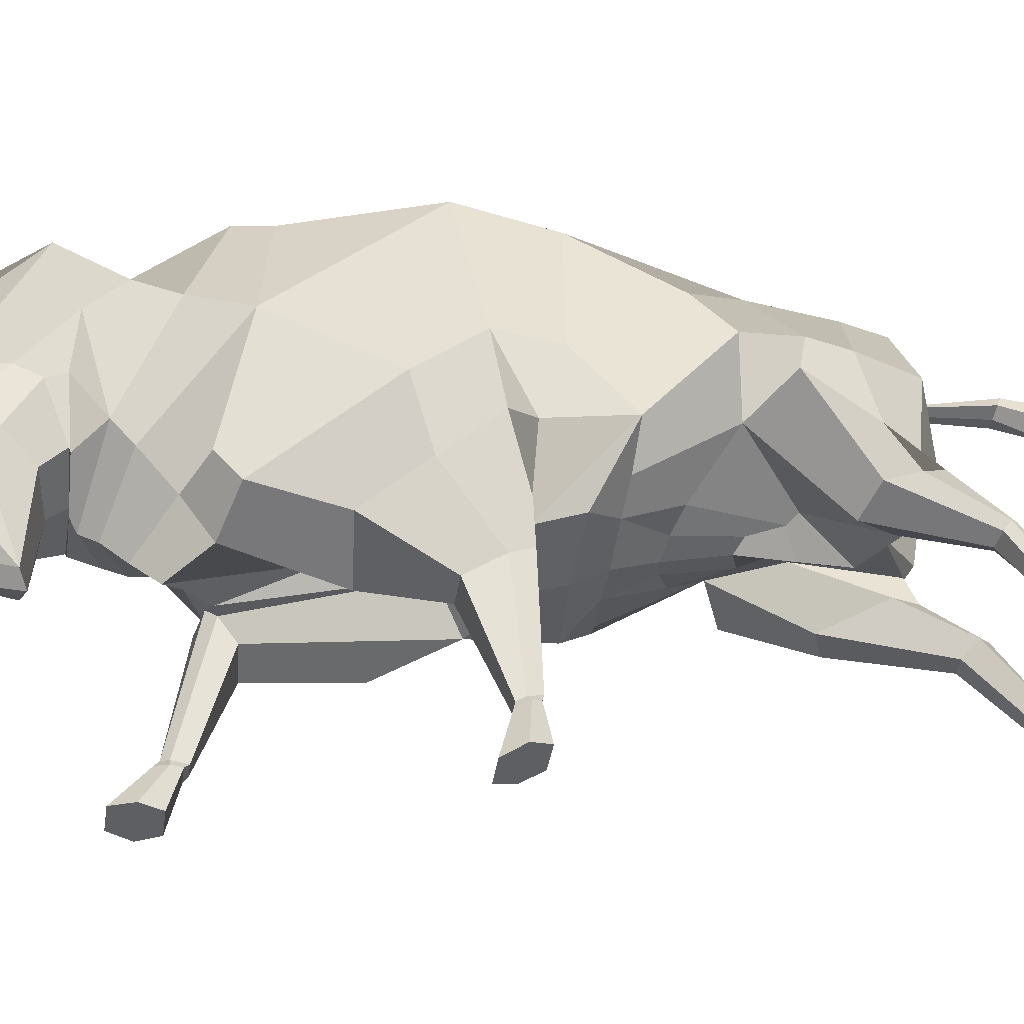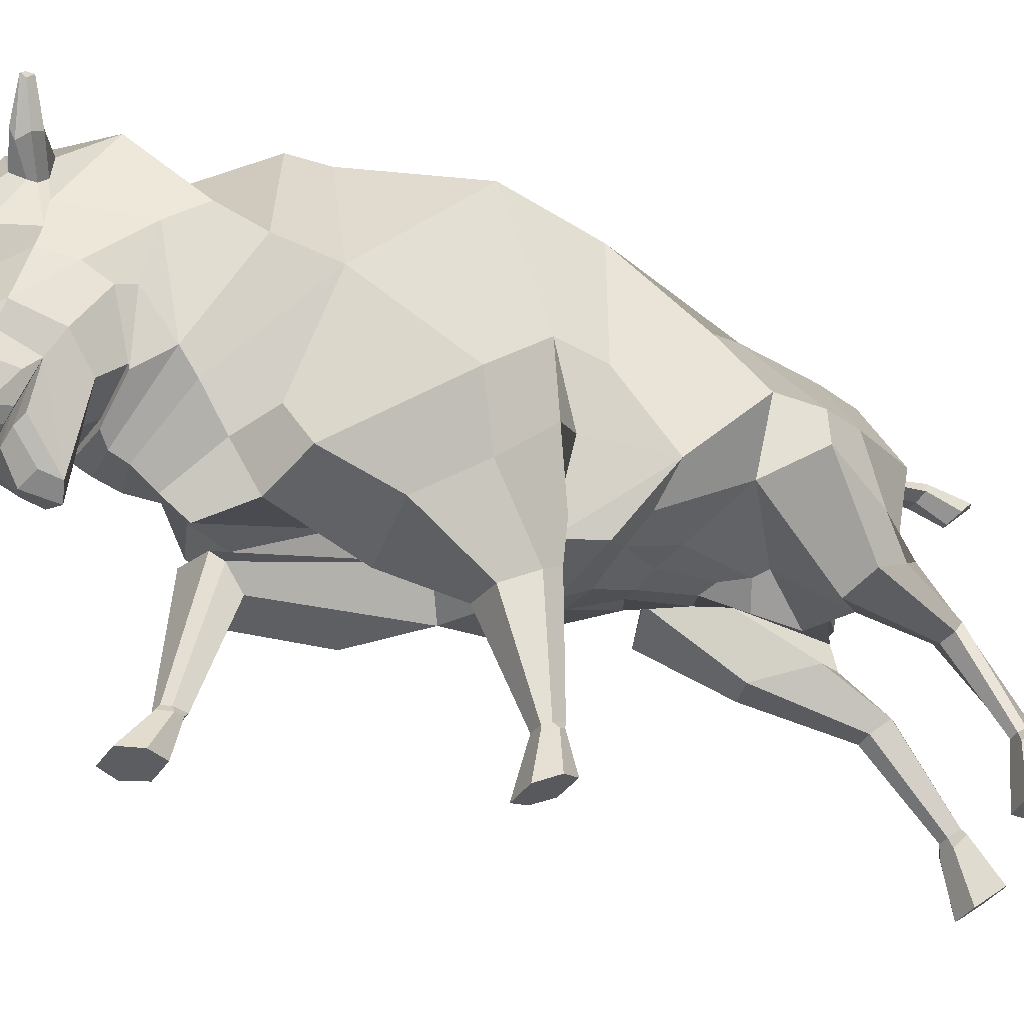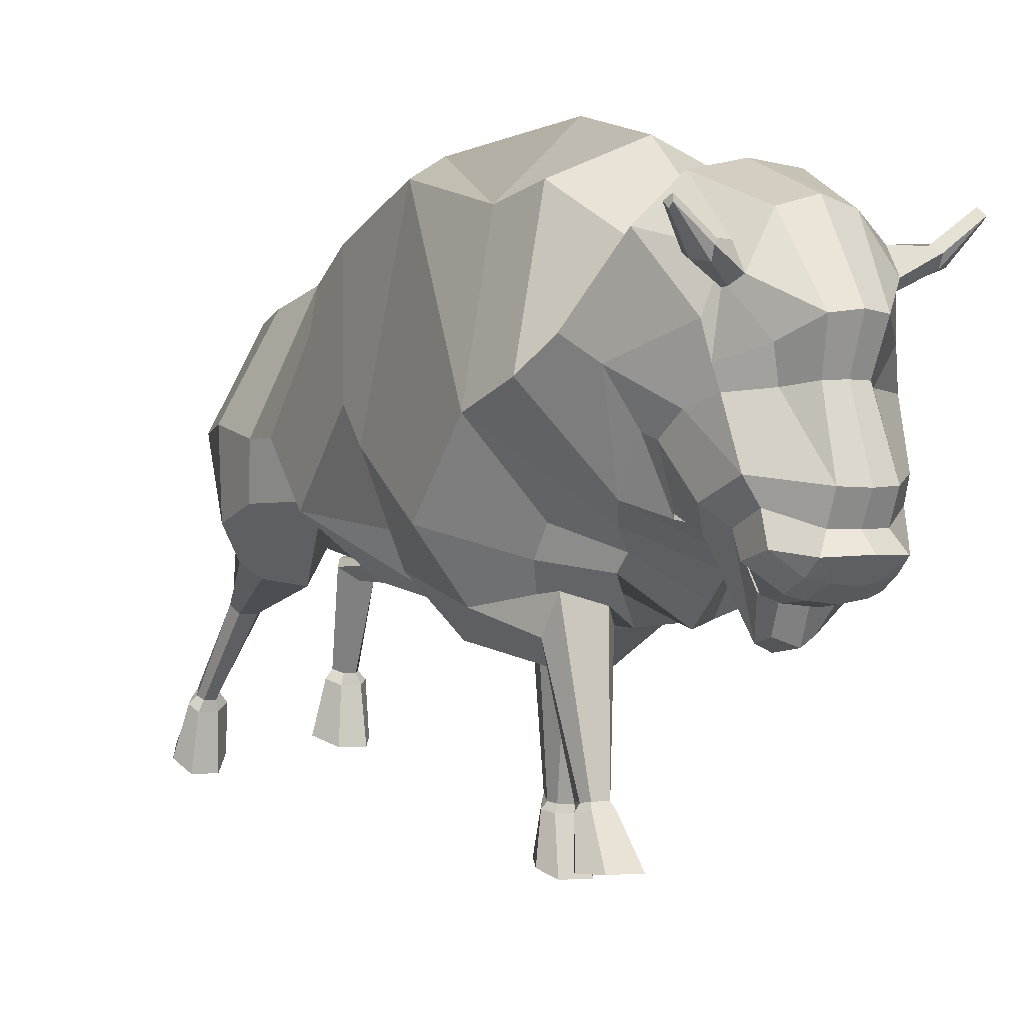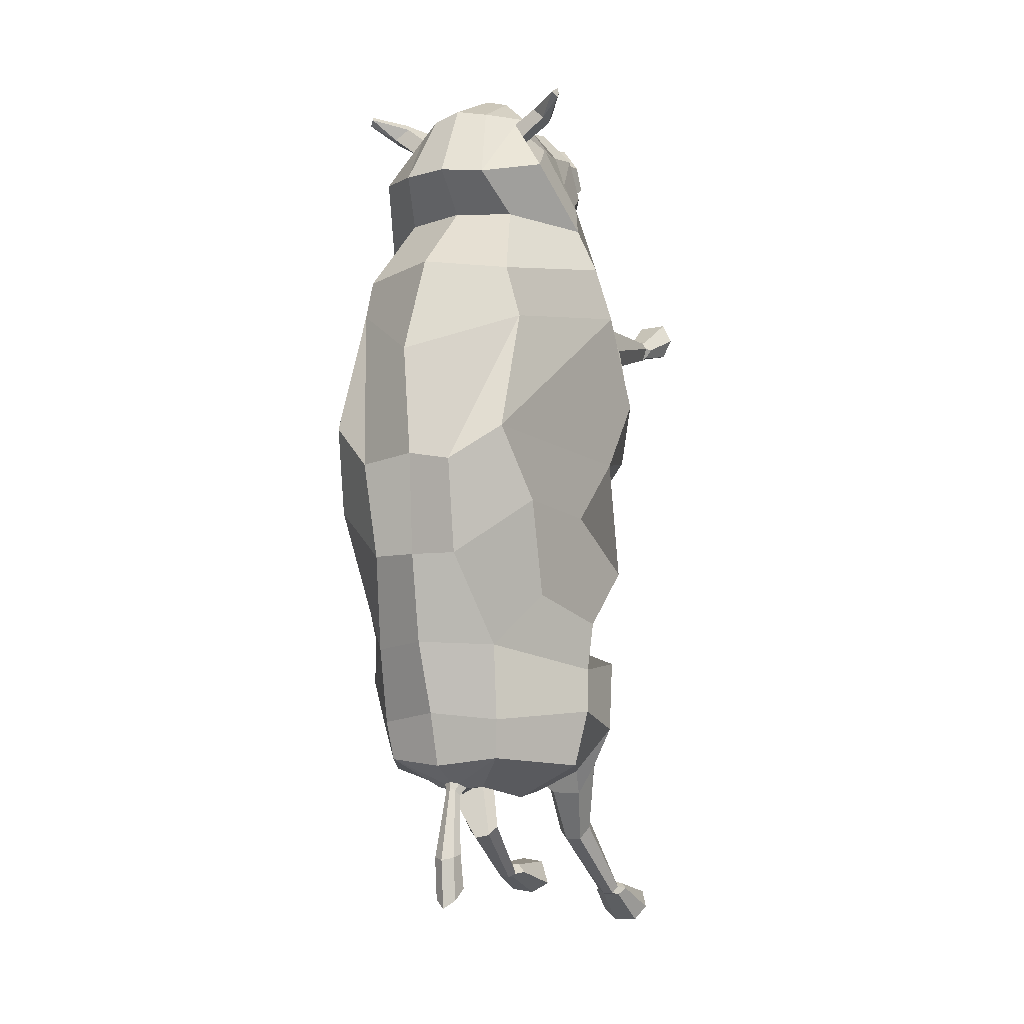
<metadata>
{"format":"obj","ext":"obj","renderer":"f3d","projection":"perspective","resolution":1024,"background":"white","views":[{"elev":-41.3,"azim":81.7,"up":"+Y"},{"elev":-36.6,"azim":61.1,"up":"+Y"},{"elev":-5.1,"azim":-28.9,"up":"+Y"},{"elev":-9.8,"azim":-152.2,"up":"+Z"}]}
</metadata>
<code>
g comp_bison_rig:skinCluster1Set comp_bison_rig:tweakSet1
v -0.7821 180.3 263.6
v -1.806 184.7 301.3
v -0.911 175.2 231.1
v -0.6368 165.5 205.2
v -0.5334 115.6 184.1
v -0.287 136.4 177.6
v -0.4362 159.7 185.7
v -0.8213 83.45 252.4
v -0.9374 79.14 266.2
v -0.6546 72.22 277.3
v -4.325 178.6 377.3
v 1.119 72.36 407.3
v 2.223 57.27 384.2
v 0.3075 98.73 189.5
v 1.007 86.4 199.1
v -1.061 72.29 342.4
v -0.6596 68.1 289.4
v -3.679 165.2 418.8
v -3.283 151.8 447.4
v 0.9809 78.17 410
v 0.7923 76.15 455.8
v -1.919 124 461.8
v 1.047 81.31 410.1
v 1.273 75.95 416
v 1.057 70.27 460.8
v 2.652 50.52 417.8
v 1.896 60.03 437.4
v 1.065 76.12 432.8
v 2.476 51.19 429.5
v 1.798 62.34 435
v -0.6479 88.3 232.3
v 0.2507 84.85 461
v 1.793 60.22 445.3
v -0.3508 149.8 180
v -0.3034 143.7 176.9
v -0.3295 150.1 177.6
v -0.2889 147.1 174.3
v -0.09626 155.7 150.8
v -0.09733 148.6 153.3
v 0.07873 153.9 132.8
v 0.01653 144.1 142.7
v 1.507 63.79 452.8
v -2.696 190.8 340.4
v 1.771 63.56 393.2
v -2.813 151 404.5
v -0.4867 87.82 215.2
v -1.019 109.3 454.4
v 1.317 70.04 401.4
v -1.137 74.74 313.3
v 40.55 120.7 284.1
v 40.76 163.4 284.7
v 39.09 146.5 249.7
v 52.05 120.4 239.8
v 45.06 93.53 265.2
v 34.22 178.3 315.2
v 48.47 98 326.6
v 24.19 161.7 230.5
v 23.01 158.4 202.9
v 47.15 97.44 201.4
v 49.47 114.1 366.7
v 21.36 155.7 188.7
v 30.57 85.25 265.7
v 41.13 94.84 299.9
v 48.17 116.1 305.7
v 38.72 78 318.1
v 35.05 66.8 366.3
v 28.95 65.3 337.5
v 44.78 120.3 385.9
v 25.43 168.5 375.2
v 28.83 88.89 401.4
v 16.56 60.68 371.6
v 14.47 99.88 180.3
v 30.76 92.81 187.7
v 30.55 74.32 291.8
v 36.34 119.7 411.9
v 12.09 164.4 418.3
v 22.62 126.2 436.8
v 8.052 149.5 445.8
v 28.88 103.6 413.4
v 23.7 116.3 437.9
v 20.6 83.12 410.7
v 25.42 85.8 428.9
v 22.75 90.68 444.2
v 9.121 76.9 454.6
v 6.363 123.7 459.7
v 21.05 84.43 411.2
v 18.45 78.89 418.5
v 45.64 124.2 206.7
v 12.83 116.2 176.2
v 19.17 79.37 432.4
v 13 70.8 456.8
v 8.7 53.12 420.2
v 16.7 63.97 437.3
v 15.19 64.68 433.6
v 36.68 102.1 236.5
v 4.854 58.88 335.1
v 12.85 90.69 186.6
v 19.91 73.95 291
v 31.63 138 446.6
v 37.13 151.9 451.5
v 38.37 149.6 453.5
v 28 -2.371 292.6
v 24.39 -5.28 299.6
v 24.22 0.3713 286
v 34.23 34.41 143.2
v 30 31.1 149.9
v 31.65 37.08 136.7
v 13.63 -5.227 299.7
v 13.46 0.3832 286.2
v 20.99 30.93 148.7
v 22.64 36.91 135.5
v 11.46 95.29 216.1
v 16.17 34.67 139.4
v 18.4 134.6 447.2
v 20.49 132.7 439.9
v 19.73 136 436.8
v 18.18 142.9 442.4
v 8.588 85.85 459.4
v 30.41 149.4 422.4
v 9.307 141.7 178.4
v 21.47 71.82 438
v 14.87 63.64 443.8
v 33.4 99.69 290.5
v 2.775 148.4 179.3
v 4.185 145.3 177.8
v 1.604 149.3 176.9
v 2.815 147.7 175
v 3.871 153.6 151.6
v 4.794 149.8 153
v 4.094 151.8 135.9
v 4.741 146.8 140.1
v 20 73.67 447.4
v 13.72 66.73 451.1
v 14.92 118.9 450.2
v 20.57 132.3 442.8
v 38.58 148.4 451.6
v 38.85 150.3 449.6
v 20.75 142.8 436.2
v 3.202 74.8 313
v 10.68 -2.327 292.7
v 30.98 164.5 363.2
v 17.63 74.98 382
v 7.748 65.05 452.3
v 10.03 61.78 444.9
v 11.59 61.67 437.7
v 10.06 78.69 432.1
v 10.1 63.35 435
v 8.39 54.32 427
v 27.63 140.5 451.2
v 27.72 136.9 449.3
v 31.19 140 443
v 30.54 144 444.1
v 25.6 142.3 448.4
v 56.85 104.8 225.3
v 50.73 122.6 221.4
v 39.08 123.2 186.5
v 40.66 82.96 200.9
v 37.73 90.24 188.8
v 30.72 98.13 180.2
v 19.39 88.69 183.1
v 16.71 85.65 192
v 29.66 77.79 205.7
v 28.69 50.45 148.5
v 22.27 50.36 147.5
v 18.38 52.4 144.4
v 22.88 54.02 142.2
v 29.41 54.06 143.1
v 31.36 52.46 146.3
v 40.14 128.5 400
v 18.63 148 403.5
v 25.72 87.06 162
v 25.33 83.1 164.5
v 24.67 62.57 290.1
v 27.54 57.2 297.7
v 24.43 50.81 309.4
v 21.5 90.16 158.9
v 22.8 15.37 292.6
v 21.24 14.73 295.1
v 21.15 17.71 287.8
v 28.78 55.11 146.1
v 27.07 54.18 148
v 27.71 56.65 142.7
v 19.52 82.16 165.8
v 10.31 53.01 309.3
v 15.64 89.42 160
v 15.99 14.82 295
v 10.61 64.05 290.7
v 15.89 17.73 287.9
v 23.14 54.08 147.6
v 23.79 56.59 142.2
v 8.002 58.87 299.2
v 14.34 15.45 292.5
v 13.37 86.34 163.4
v 21 55.65 143.7
v 21.9 12.19 295.5
v 15.01 12.25 295.5
v 12.99 13.32 291.5
v 14.91 15.39 288.5
v 21.81 15.39 288.4
v 24.11 13.4 291.3
v 19.79 83.01 445.8
v 18.36 87.73 248.8
v 5.866 95.03 218.5
v 5.552 109.6 453.3
v 11.84 109.3 445.6
v 23.19 109.3 439.5
v 26.43 107.1 428.2
v 28.57 101.1 419.6
v 6.062 89.4 230.2
v 7.439 85.97 251.3
v 16.45 187.1 298
v 16.06 178.5 263.9
v 15.95 82.7 266
v 26.65 74.35 276.6
v 25.56 83.21 394.2
v 32.8 77.94 374.5
v -42.07 120.4 282.6
v -42.71 163.2 283.3
v -36.85 144 250.1
v -44.56 115.4 241.3
v -45.75 93.2 263.6
v -36.64 176.5 310.2
v -47.71 84.34 334.3
v -25.28 161.2 230.2
v -24.89 158.3 202.5
v -41.87 94.65 201.5
v -50.56 108.6 365.5
v -23.37 155.9 188.3
v -32.44 85.05 265.1
v -39.12 74.26 312.9
v -48.24 106.4 305.7
v -37.21 63.52 343.9
v -33.96 73.58 371.2
v -29.73 65.86 365.1
v -47.03 115.3 384.8
v -32.73 165.3 374.5
v -28.09 85.75 400.8
v -15.38 70.57 378.5
v -13.63 102 177.4
v -26.25 93.05 185.3
v -29.64 56.2 327.7
v -38.57 115.6 411
v -19.45 161.1 417
v -28.1 123.5 436.2
v -14.26 148.3 445.5
v -29.32 100.4 412.7
v -25.96 113.6 437.3
v -18.82 80.95 410.2
v -24.11 83.07 428.4
v -22.35 88.19 443.7
v -7.54 75.98 454.4
v -10.06 122.8 459.5
v -19.2 82.21 410.8
v -16.17 76.98 418
v -45.51 122.7 206.8
v -13.86 117.6 174.6
v -17.28 77.36 431.9
v -10.78 69.49 456.5
v -3.699 52.44 420
v -13.24 62.33 437
v -11.73 63.2 433.3
v -25.4 99.38 234.9
v -5.399 57.96 370.3
v -9.405 93.49 182.3
v -20.3 66.51 303.1
v -37.02 134.6 445.5
v -43.74 147.7 450
v -44.95 145.3 451.9
v -30.6 -0.4188 384.9
v -26.9 -0.4161 392.4
v -26.9 -0.4242 377.7
v -26.98 27.48 130
v -23.33 22.58 136.1
v -23.85 31.78 124.8
v -16.1 -0.4161 392.3
v -16.1 -0.424 377.7
v -14.22 22.87 135.9
v -14.74 32.06 124.6
v -9.963 95.78 214.6
v -8.602 28.97 128.5
v -23.43 132.2 447.1
v -24.86 130 439.6
v -24.15 133.4 436.6
v -23.52 140.4 442.3
v -8.105 84.93 459.2
v -37.21 145.6 421.5
v -10.04 141.7 178.1
v -18.86 69.6 437.5
v -11.54 62.19 443.5
v -32.45 86.11 294.7
v -3.455 148.4 179.2
v -4.817 145.2 177.7
v -2.245 149.3 176.8
v -3.411 147.7 174.9
v -4.064 153.6 151.5
v -4.988 149.8 152.9
v -3.981 151.8 135.8
v -4.676 146.8 140
v -17.83 71.59 446.9
v -10.91 65.37 450.8
v -17.82 117.1 449.8
v -25.16 129.8 442.8
v -44.93 144.1 450.1
v -45.2 146 448
v -25.66 140.1 435.9
v -5.46 74.76 312.8
v -13.23 -0.4189 384.8
v -36.62 162 355.8
v -16.36 75.07 385.6
v -4.819 64.36 452.1
v -6.551 60.87 444.7
v -7.922 60.59 437.5
v -8.142 77.69 431.9
v -6.566 62.43 434.8
v -3.684 53.66 426.9
v -33.44 137.2 450.4
v -33.12 133.6 448.5
v -36.5 136.5 441.9
v -36.01 140.5 443.2
v -31.2 139.2 447.8
v -44.7 98.18 227.1
v -43.03 117 223.5
v -40 122.4 186.4
v -29.44 79.05 202
v -30.2 84.73 187.7
v -26.48 91.47 176.4
v -13.38 87.82 177.1
v -8.525 85.23 186.2
v -17 76.99 206.6
v -22.72 41.66 139.8
v -16.22 41.91 139.7
v -12.09 44.77 137.6
v -16.42 46.82 135.4
v -23.02 46.54 135.5
v -25.24 44.12 138
v -43.27 123.9 399
v -23.89 145.7 403
v -22.55 73.65 163.2
v -20.98 70.74 166.6
v -25.24 48.73 362
v -29.77 55.3 367.4
v -29 66.12 374.8
v -19.57 76.22 158.6
v -25.37 15.95 378
v -23.78 16.29 380.5
v -23.78 16.25 372.7
v -22.76 46.77 138.8
v -21.22 45.4 140.6
v -21.41 49.16 136.1
v -14.95 71.01 166.7
v -13.85 63.08 372.5
v -13.56 76.62 158.5
v -18.51 16.33 380.4
v -11.21 50.7 363.1
v -18.5 16.27 372.7
v -17.25 45.48 140.6
v -17.44 49.29 136
v -10.44 58.7 369.1
v -16.89 15.93 377.8
v -10.18 75.03 162.1
v -14.78 48.04 137.5
v -24.43 14.12 381.9
v -17.52 14.12 381.8
v -15.55 13.56 377.6
v -17.51 14.35 374.1
v -24.44 14.34 374.1
v -26.7 13.64 377.6
v -18.6 80.9 445.3
v -15.82 87.37 247.6
v -6.2 95.2 217.9
v -7.552 108.9 453.1
v -13.58 107.9 445.3
v -24.72 106.7 438.9
v -27.43 104.1 427.6
v -28.7 97.95 418.9
v -7.088 89.39 230
v -9.055 85.92 251.1
v -19.61 186.5 297.4
v -17.57 178.4 263.4
v -17.84 82.59 265.7
v -27.88 74.16 275.7
v -24.05 80.48 393.6
v -32 82.4 374.4
g comp_bison_rig:bison_body comp_bison_rig:bison
f 50 51 52 53 54
f 95 53 155 154
f 57 52 51 212
f 57 58 88 155
f 56 60 55 64
f 88 58 61 156
f 172 157 158 171
f 123 63 64
f 63 65 56 64
f 56 65 67 66
f 56 66 216 60
f 60 141 55
f 60 215 70 68
f 74 173 174 65 63
f 65 174 175 67
f 156 73 59 88
f 158 159 176 171
f 179 177 174 173
f 180 181 172 171
f 71 66 67 96
f 68 169 170 69
f 83 207 208 82
f 81 79 70
f 205 118 204
f 82 208 86 87
f 155 88 59 154
f 51 55 211 212
f 58 57 3 4
f 141 211 55
f 4 7 61 58
f 62 213 214 54
f 70 215 48 12
f 5 14 72 89
f 71 96 16 13
f 54 214 98
f 69 170 45 11
f 76 78 19 18
f 81 70 12 20
f 204 118 32 47
f 86 81 20 23
f 87 86 23 24
f 78 85 22 19
f 61 120 89 156
f 201 132 91 84
f 90 82 87 92
f 84 91 25 21
f 87 24 26 92
f 91 132 133
f 91 143 42 25
f 67 175 184 96
f 159 160 185 176
f 188 179 173 187
f 172 181 189 183
f 98 187 173 74
f 192 188 187 191
f 139 191 187 98
f 160 161 193 185
f 119 77 116 138
f 115 116 77 80
f 80 134 135 115
f 117 114 78 76
f 139 98 17 49
f 203 46 31 209
f 145 146 28 27
f 148 92 26 29
f 146 147 30 28
f 147 148 29 30
f 178 177 200 195
f 177 179 199 200
f 181 180 168 163
f 180 182 167 168
f 186 178 195 196
f 179 188 198 199
f 189 181 163 164
f 182 190 166 167
f 188 192 197 198
f 190 194 165 166
f 202 203 209 210
f 161 162 183 193
f 183 189 194 193
f 194 189 164 165
f 206 207 83
f 54 98 123
f 140 102 104 109
f 110 106 105 107 111 113
f 115 135 150 99
f 115 99 151 116
f 138 116 151 152
f 153 149 114 117
f 32 118 84 21
f 68 70 75 169
f 131 130 40 41
f 122 121 90 93
f 33 144 145 27
f 98 74 63 123
f 120 61 124 125
f 61 7 34 124
f 6 120 125 35
f 125 124 126 127
f 124 34 36 126
f 37 35 125 127
f 213 210 8 9
f 54 53 95 62
f 53 52 57 155
f 127 126 128 129
f 126 36 38 128
f 37 127 129 39
f 129 128 130 131
f 128 38 40 130
f 41 39 129 131
f 132 201 90 121
f 133 132 121 122
f 42 143 144 33
f 135 134 85 114
f 150 135 114 149
f 136 101 100 137
f 117 138 152 153
f 117 76 119 138
f 96 139 49 16
f 96 184 191 139
f 197 192 186 196
f 205 206 83 118
f 108 103 102 140
f 177 178 175 174
f 175 178 186 184
f 184 186 192 191
f 60 68 69 141
f 142 71 13 44
f 194 190 185 193
f 185 190 182 176
f 176 182 180 171
f 55 51 50 64
f 54 123 64 50
f 91 133 143
f 144 143 133 122
f 145 144 122 93
f 93 90 146 145
f 90 94 147 146
f 94 92 148 147
f 90 92 94
f 136 150 101
f 99 150 136
f 151 99 136 137
f 100 152 137
f 183 162 157 172
f 89 72 73 156
f 95 154 157 162
f 154 59 158 157
f 59 73 159 158
f 160 159 73 97
f 161 160 97 112
f 162 161 112 95
f 110 164 163 106
f 113 165 164 110
f 111 166 165 113
f 107 167 166 111
f 105 168 167 107
f 106 163 168 105
f 5 89 120 6
f 169 75 77 119
f 170 169 119 76
f 45 170 76 18
f 108 196 195 103
f 140 197 196 108
f 109 198 197 140
f 104 199 198 109
f 102 200 199 104
f 103 195 200 102
f 153 100 101 149
f 83 201 84 118
f 90 201 83 82
f 202 213 62 95
f 95 112 203 202
f 112 15 46 203
f 70 79 75
f 85 204 47 22
f 134 205 204 85
f 134 80 206 205
f 80 77 75 207 206
f 208 207 75 79
f 86 208 79 81
f 210 209 31 8
f 43 141 69 11
f 43 2 211 141
f 212 211 2 1
f 57 212 1 3
f 214 213 9 10
f 98 214 10 17
f 202 210 213
f 142 216 66 71
f 48 215 142 44
f 142 215 60 216
f 137 152 151
f 153 152 100
f 101 150 149
f 15 112 97 14
f 73 72 14 97
f 78 114 85
f 217 221 220 219 218
f 262 321 322 220
f 224 379 218 219
f 224 322 255 225
f 223 231 222 227
f 255 323 228 225
f 339 338 325 324
f 290 231 230
f 230 231 223 232
f 223 233 234 232
f 223 227 383 233
f 227 222 308
f 227 235 237 382
f 241 230 232 341 340
f 232 234 342 341
f 323 255 226 240
f 325 338 343 326
f 344 341 342 345
f 347 338 339 348
f 238 263 234 233
f 235 236 337 336
f 250 249 375 374
f 248 237 246
f 372 371 285
f 249 254 253 375
f 322 321 226 255
f 218 379 378 222
f 225 4 3 224
f 308 222 378
f 4 225 228 7
f 229 221 381 380
f 237 12 48 382
f 5 256 239 14
f 238 13 16 263
f 221 265 381
f 236 11 45 337
f 243 18 19 245
f 248 20 12 237
f 371 47 32 285
f 253 23 20 248
f 254 24 23 253
f 245 19 22 252
f 228 323 256 287
f 368 251 258 299
f 257 259 254 249
f 251 21 25 258
f 254 259 26 24
f 258 300 299
f 258 25 42 310
f 234 263 351 342
f 326 343 352 327
f 342 351 353 345
f 339 350 356 348
f 265 241 340 354
f 306 265 354 358
f 327 352 360 328
f 286 305 283 244
f 282 247 244 283
f 247 282 302 301
f 284 243 245 281
f 306 49 17 265
f 370 376 31 46
f 312 27 28 313
f 315 29 26 259
f 313 28 30 314
f 314 30 29 315
f 345 362 367 344
f 344 367 366 346
f 348 330 335 347
f 347 335 334 349
f 353 363 362 345
f 346 366 365 355
f 356 331 330 348
f 349 334 333 357
f 355 365 364 359
f 357 333 332 361
f 369 377 376 370
f 328 360 350 329
f 350 360 361 356
f 361 332 331 356
f 373 250 374
f 221 290 265
f 307 276 271 269
f 277 280 278 274 272 273
f 282 266 317 302
f 282 283 318 266
f 305 319 318 283
f 320 284 281 316
f 32 21 251 285
f 235 336 242 237
f 298 41 40 297
f 289 260 257 288
f 33 27 312 311
f 265 290 230 241
f 287 292 291 228
f 228 291 34 7
f 6 35 292 287
f 292 294 293 291
f 291 293 36 34
f 37 294 292 35
f 380 9 8 377
f 221 229 262 220
f 220 322 224 219
f 294 296 295 293
f 293 295 38 36
f 37 39 296 294
f 296 298 297 295
f 295 297 40 38
f 41 298 296 39
f 299 288 257 368
f 300 289 288 299
f 42 33 311 310
f 302 281 252 301
f 317 316 281 302
f 303 304 267 268
f 284 320 319 305
f 284 305 286 243
f 263 16 49 306
f 263 306 358 351
f 351 358 359 353
f 364 363 353 359
f 372 285 250 373
f 275 307 269 270
f 227 308 236 235
f 309 44 13 238
f 361 360 352 357
f 352 343 349 357
f 343 338 347 349
f 222 231 217 218
f 221 217 231 290
f 258 310 300
f 311 289 300 310
f 312 260 289 311
f 260 312 313 257
f 257 313 314 261
f 261 314 315 259
f 257 261 259
f 303 268 317
f 266 303 317
f 318 304 303 266
f 267 304 319
f 350 339 324 329
f 256 323 240 239
f 346 340 341 344
f 355 354 340 346
f 359 358 354 355
f 262 329 324 321
f 321 324 325 226
f 226 325 326 240
f 327 264 240 326
f 328 279 264 327
f 329 262 279 328
f 277 273 330 331
f 280 277 331 332
f 278 280 332 333
f 274 278 333 334
f 272 274 334 335
f 273 272 335 330
f 5 6 287 256
f 336 286 244 242
f 337 243 286 336
f 45 18 243 337
f 275 270 362 363
f 307 275 363 364
f 276 307 364 365
f 271 276 365 366
f 269 271 366 367
f 270 269 367 362
f 320 316 268 267
f 250 285 251 368
f 257 249 250 368
f 369 262 229 380
f 262 369 370 279
f 279 370 46 15
f 237 242 246
f 252 22 47 371
f 301 252 371 372
f 301 372 373 247
f 247 373 374 242 244
f 375 246 242 374
f 253 248 246 375
f 377 8 31 376
f 43 11 236 308
f 43 308 378 2
f 379 1 2 378
f 224 3 1 379
f 381 10 9 380
f 265 17 10 381
f 369 380 377
f 309 238 233 383
f 48 44 309 382
f 309 383 227 382
f 304 318 319
f 320 267 319
f 268 316 317
f 15 14 264 279
f 240 264 14 239
f 245 252 281

</code>
